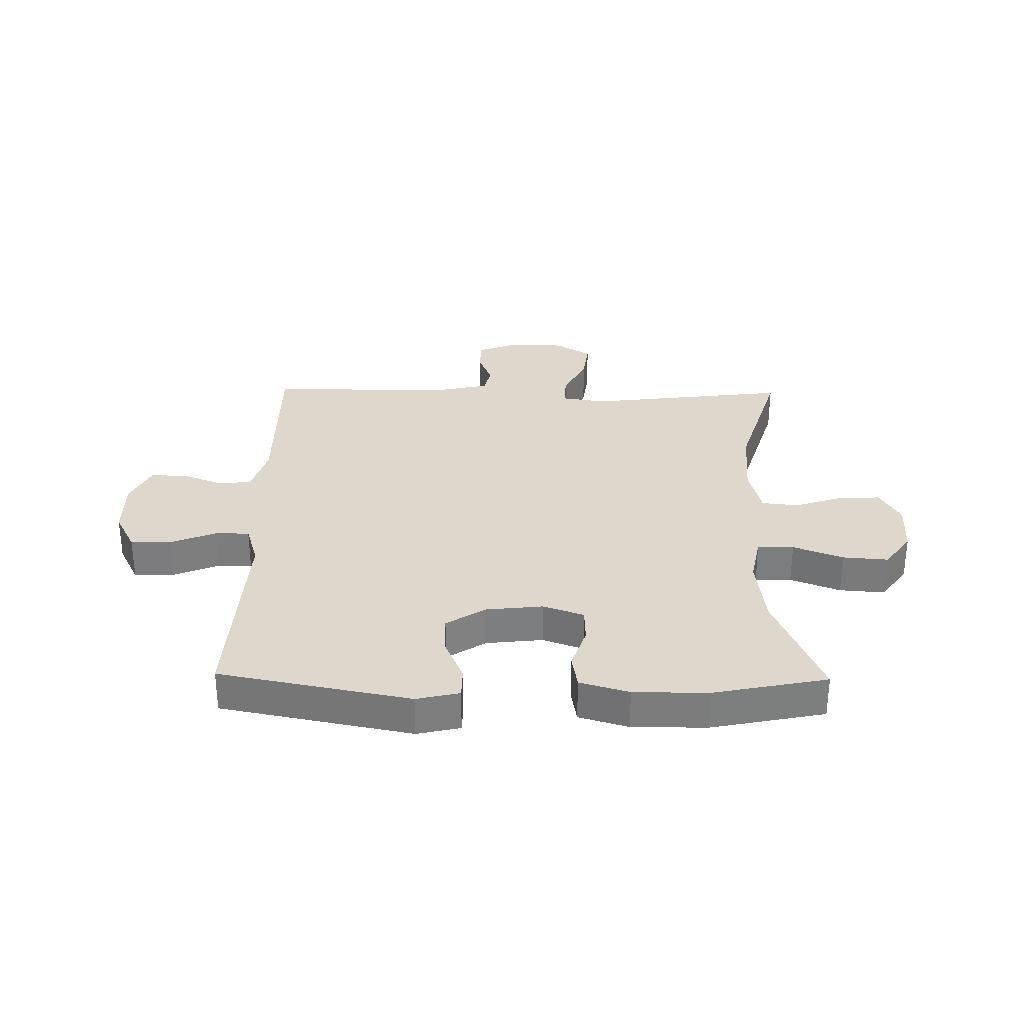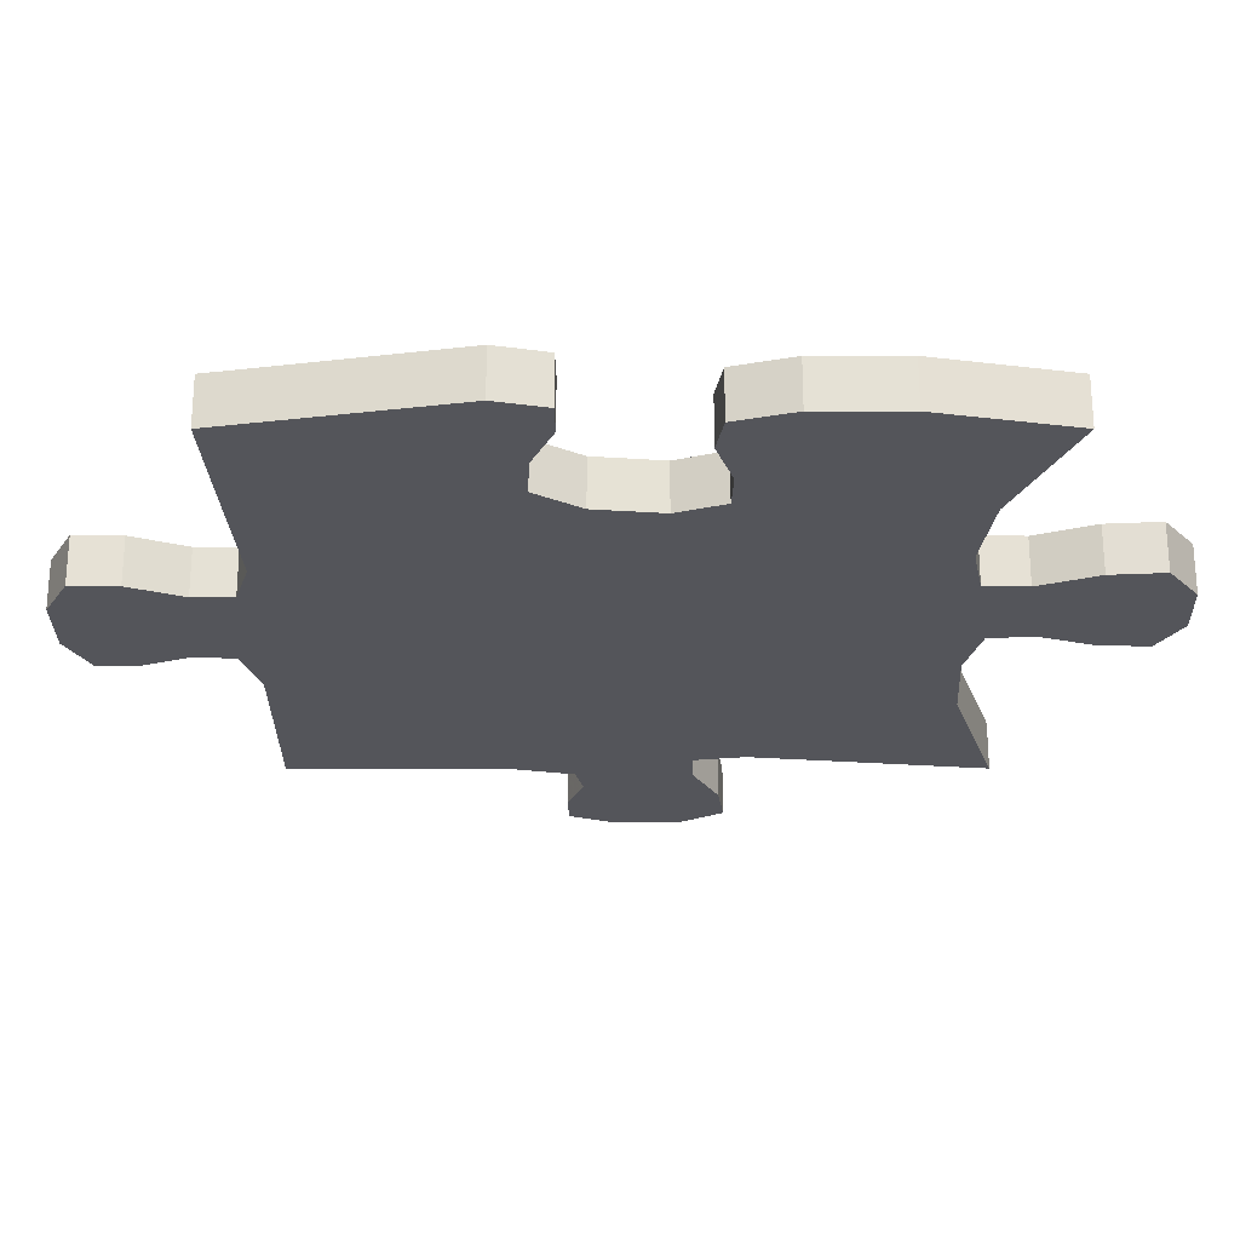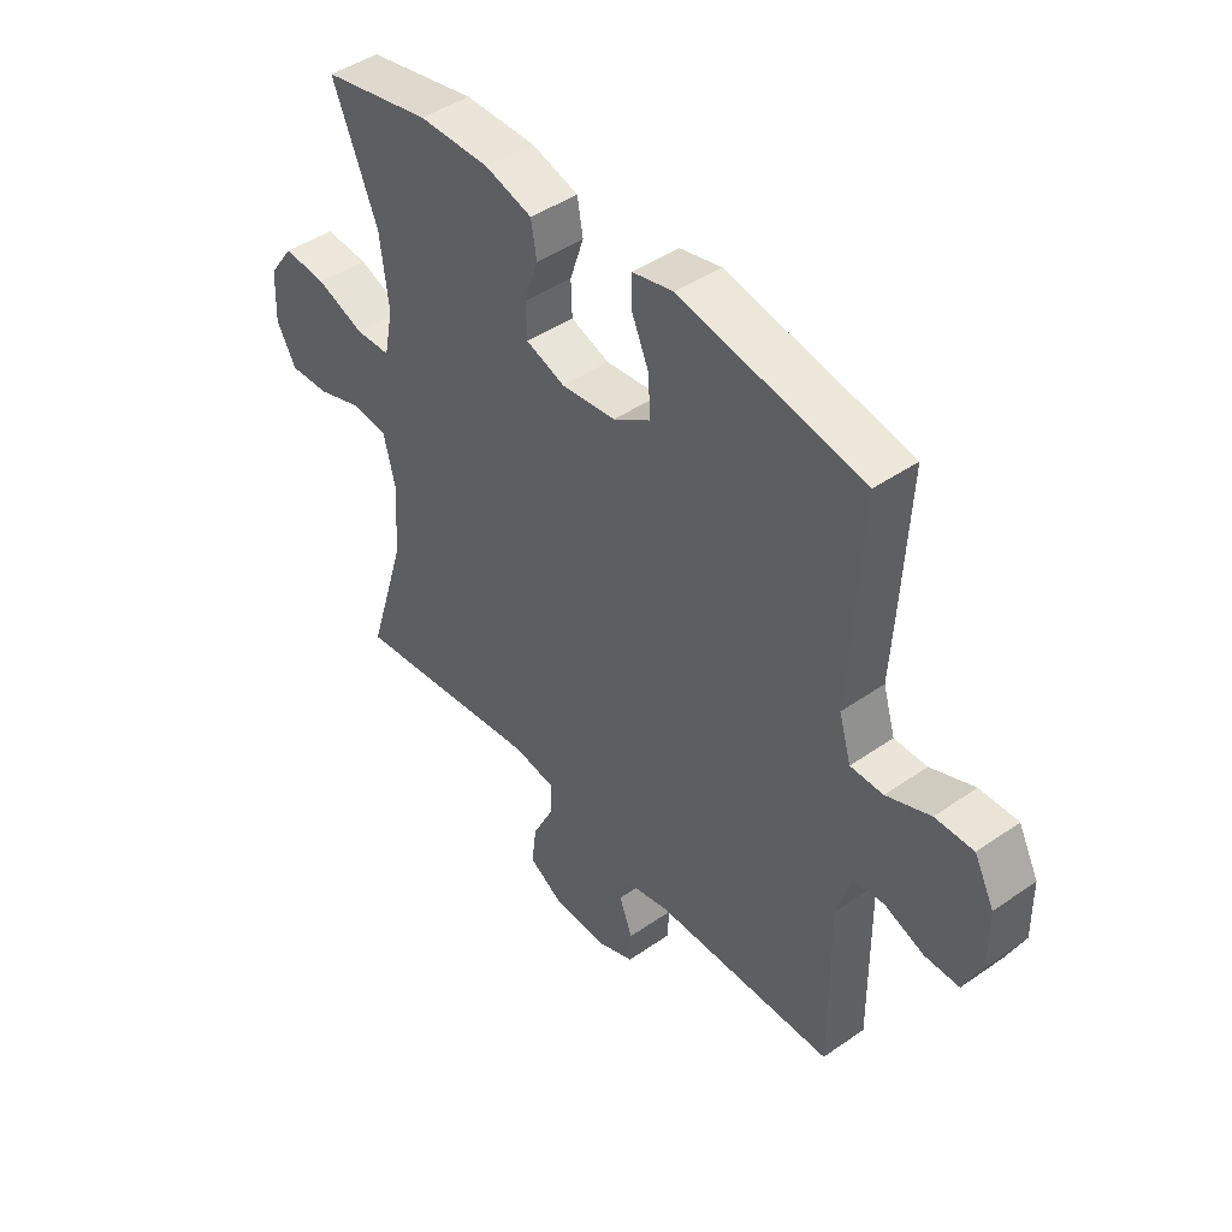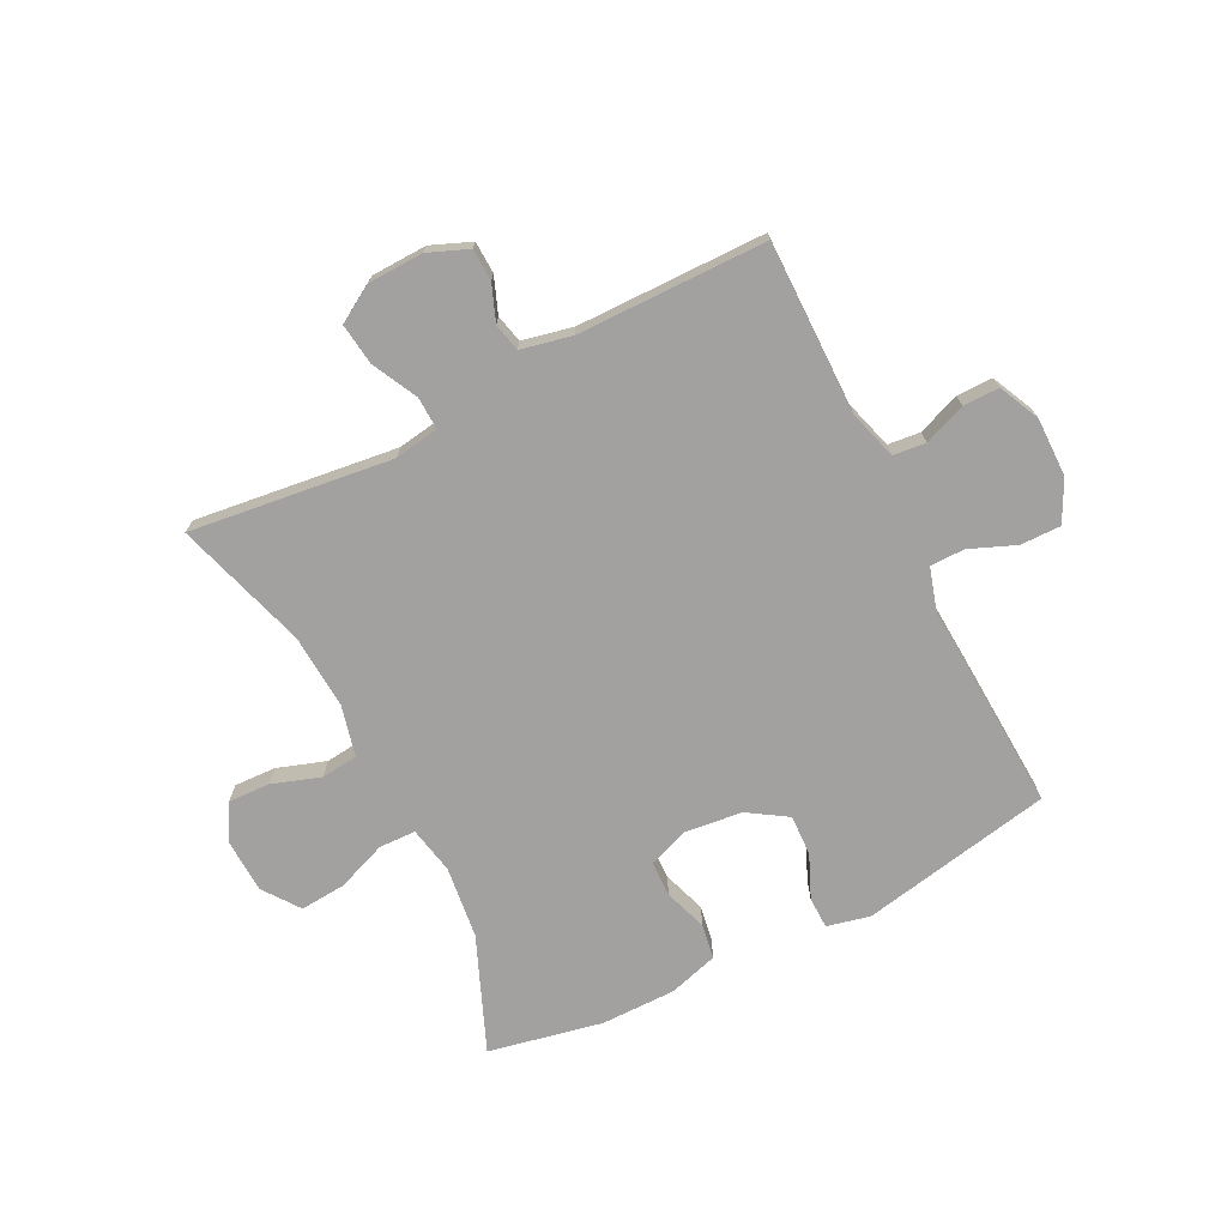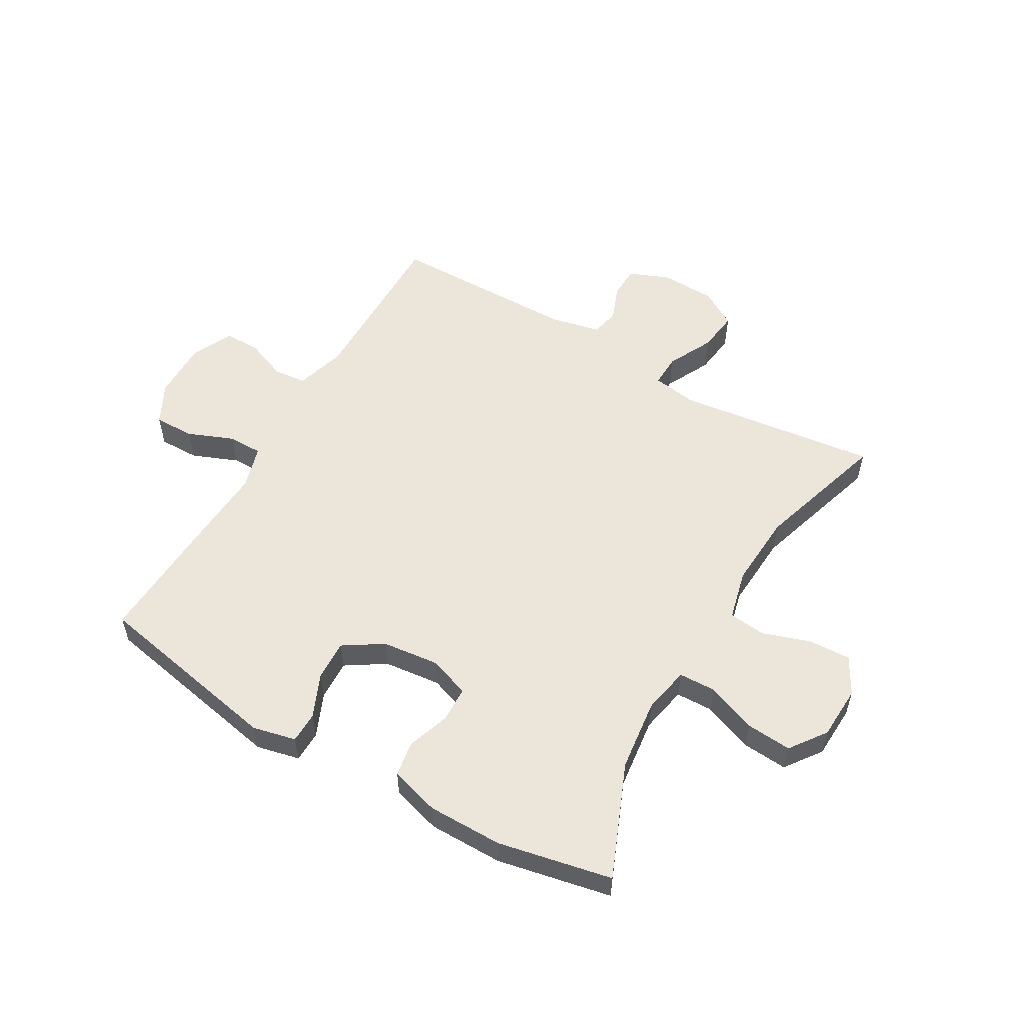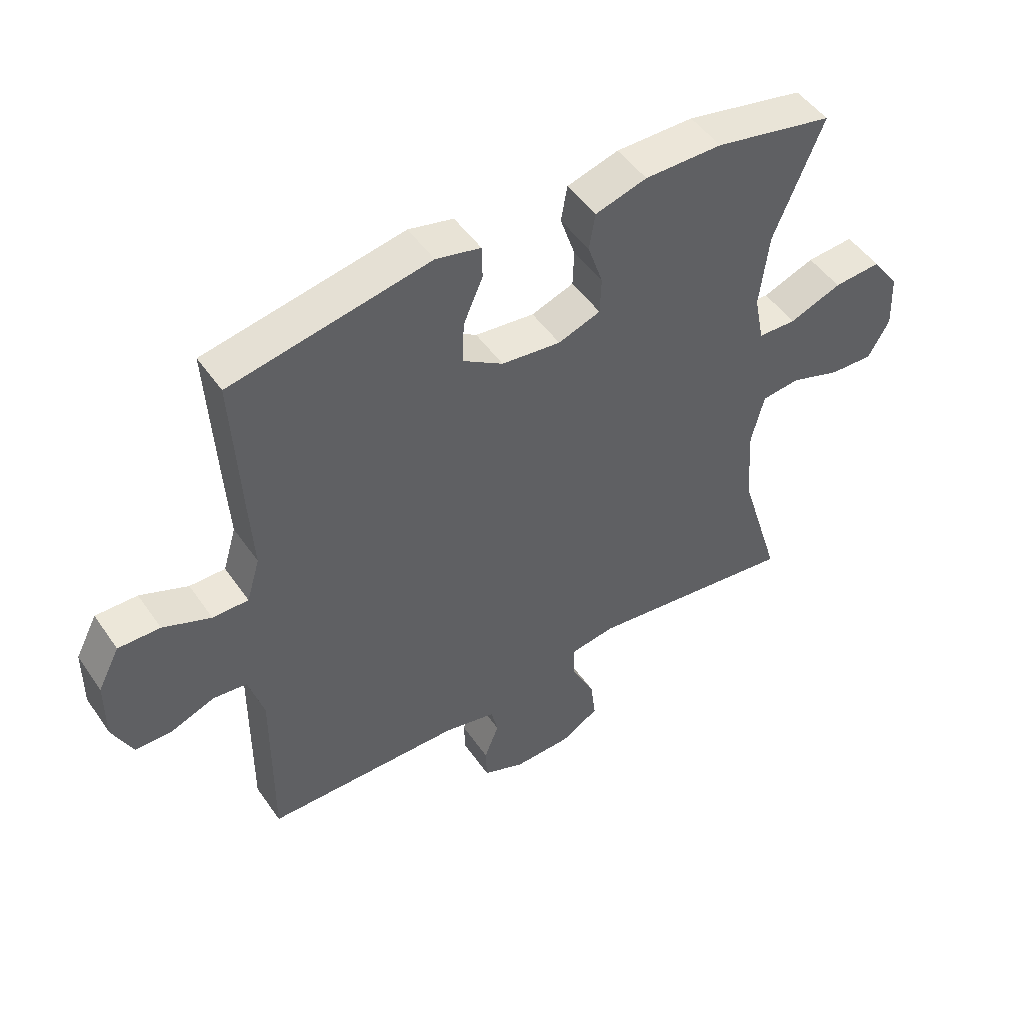
<metadata>
{"format":"obj","ext":"obj","renderer":"f3d","projection":"perspective","resolution":1024,"background":"white","views":[{"elev":31.1,"azim":0.9,"up":"+Y"},{"elev":65.0,"azim":-0.0,"up":"+Z"},{"elev":44.6,"azim":-129.0,"up":"+Z"},{"elev":-72.2,"azim":-153.2,"up":"+Y"},{"elev":55.1,"azim":30.1,"up":"+Y"},{"elev":49.0,"azim":-33.3,"up":"+Z"}]}
</metadata>
<code>
v -0.5 0.07 0.5
v -0.171 0.07 0.564
v -0.097 0.07 0.547
v -0.096 0.07 0.493
v -0.128 0.07 0.419
v -0.131 0.07 0.349
v -0.064 0.07 0.306
v 0.034 0.07 0.295
v 0.104 0.07 0.32
v 0.106 0.07 0.381
v 0.081 0.07 0.455
v 0.091 0.07 0.515
v 0.176 0.07 0.54
v 0.304 0.07 0.54
v 0.5 0.07 0.5
v 0.419 0.07 0.304
v 0.404 0.07 0.18
v 0.42 0.07 0.099
v 0.483 0.07 0.097
v 0.569 0.07 0.13
v 0.647 0.07 0.136
v 0.692 0.07 0.074
v 0.696 0.07 -0.018
v 0.661 0.07 -0.081
v 0.589 0.07 -0.078
v 0.506 0.07 -0.05
v 0.443 0.07 -0.057
v 0.422 0.07 -0.143
v 0.43 0.07 -0.272
v 0.5 0.07 -0.5
v 0.153 0.07 -0.457
v 0.077 0.07 -0.469
v 0.079 0.07 -0.525
v 0.118 0.07 -0.603
v 0.127 0.07 -0.674
v 0.064 0.07 -0.712
v -0.031 0.07 -0.715
v -0.1 0.07 -0.687
v -0.102 0.07 -0.632
v -0.078 0.07 -0.57
v -0.089 0.07 -0.522
v -0.176 0.07 -0.503
v -0.5 0.07 -0.5
v -0.498 0.07 -0.205
v -0.523 0.07 -0.12
v -0.579 0.07 -0.114
v -0.651 0.07 -0.142
v -0.713 0.07 -0.142
v -0.746 0.07 -0.072
v -0.745 0.07 0.029
v -0.709 0.07 0.099
v -0.64 0.07 0.098
v -0.561 0.07 0.066
v -0.502 0.07 0.066
v -0.48 0.07 0.14
v -0.487 0.07 0.256
v -0.5 0 0.5
v -0.171 0 0.564
v -0.097 0 0.547
v -0.096 0 0.493
v -0.128 0 0.419
v -0.131 0 0.349
v -0.064 0 0.306
v 0.034 0 0.295
v 0.104 0 0.32
v 0.106 0 0.381
v 0.081 0 0.455
v 0.091 0 0.515
v 0.176 0 0.54
v 0.304 0 0.54
v 0.5 0 0.5
v 0.419 0 0.304
v 0.404 0 0.18
v 0.42 0 0.099
v 0.483 0 0.097
v 0.569 0 0.13
v 0.647 0 0.136
v 0.692 0 0.074
v 0.696 0 -0.018
v 0.661 0 -0.081
v 0.589 0 -0.078
v 0.506 0 -0.05
v 0.443 0 -0.057
v 0.422 0 -0.143
v 0.43 0 -0.272
v 0.5 0 -0.5
v 0.153 0 -0.457
v 0.077 0 -0.469
v 0.079 0 -0.525
v 0.118 0 -0.603
v 0.127 0 -0.674
v 0.064 0 -0.712
v -0.031 0 -0.715
v -0.1 0 -0.687
v -0.102 0 -0.632
v -0.078 0 -0.57
v -0.089 0 -0.522
v -0.176 0 -0.503
v -0.5 0 -0.5
v -0.498 0 -0.205
v -0.523 0 -0.12
v -0.579 0 -0.114
v -0.651 0 -0.142
v -0.713 0 -0.142
v -0.746 0 -0.072
v -0.745 0 0.029
v -0.709 0 0.099
v -0.64 0 0.098
v -0.561 0 0.066
v -0.502 0 0.066
v -0.48 0 0.14
v -0.487 0 0.256
f 3 4 5
f 2 3 5
f 1 2 5
f 56 1 5
f 55 56 5
f 54 55 5 6
f 51 52 53
f 50 51 53
f 49 50 53
f 48 49 53
f 47 48 53
f 46 47 53
f 45 46 53 54
f 54 6 7
f 45 54 7
f 44 45 7
f 44 7 8
f 43 44 8
f 42 43 8
f 38 39 40
f 37 38 40
f 36 37 40
f 35 36 40
f 34 35 40
f 33 34 40
f 32 33 40 41
f 29 30 31
f 28 29 31 32
f 42 8 9
f 41 42 9
f 32 41 9
f 28 32 9
f 27 28 9
f 24 25 26
f 23 24 26
f 22 23 26
f 21 22 26
f 20 21 26
f 19 20 26
f 14 15 16
f 13 14 16
f 12 13 16
f 11 12 16
f 10 11 16
f 10 16 17
f 9 10 17 18
f 18 19 26 27
f 9 18 27
f 61 60 59
f 61 59 58
f 61 58 57
f 61 57 112
f 61 112 111
f 62 61 111 110
f 109 108 107
f 109 107 106
f 109 106 105
f 109 105 104
f 109 104 103
f 109 103 102
f 110 109 102 101
f 63 62 110
f 63 110 101
f 63 101 100
f 64 63 100
f 64 100 99
f 64 99 98
f 96 95 94
f 96 94 93
f 96 93 92
f 96 92 91
f 96 91 90
f 96 90 89
f 97 96 89 88
f 87 86 85
f 88 87 85 84
f 65 64 98
f 65 98 97
f 65 97 88
f 65 88 84
f 65 84 83
f 82 81 80
f 82 80 79
f 82 79 78
f 82 78 77
f 82 77 76
f 82 76 75
f 72 71 70
f 72 70 69
f 72 69 68
f 72 68 67
f 72 67 66
f 73 72 66
f 74 73 66 65
f 83 82 75 74
f 83 74 65
f 1 57 58 2
f 2 58 59 3
f 3 59 60 4
f 4 60 61 5
f 5 61 62 6
f 6 62 63 7
f 7 63 64 8
f 8 64 65 9
f 9 65 66 10
f 10 66 67 11
f 11 67 68 12
f 12 68 69 13
f 13 69 70 14
f 14 70 71 15
f 15 71 72 16
f 16 72 73 17
f 17 73 74 18
f 18 74 75 19
f 19 75 76 20
f 20 76 77 21
f 21 77 78 22
f 22 78 79 23
f 23 79 80 24
f 24 80 81 25
f 25 81 82 26
f 26 82 83 27
f 27 83 84 28
f 28 84 85 29
f 29 85 86 30
f 30 86 87 31
f 31 87 88 32
f 32 88 89 33
f 33 89 90 34
f 34 90 91 35
f 35 91 92 36
f 36 92 93 37
f 37 93 94 38
f 38 94 95 39
f 39 95 96 40
f 40 96 97 41
f 41 97 98 42
f 42 98 99 43
f 43 99 100 44
f 44 100 101 45
f 45 101 102 46
f 46 102 103 47
f 47 103 104 48
f 48 104 105 49
f 49 105 106 50
f 50 106 107 51
f 51 107 108 52
f 52 108 109 53
f 53 109 110 54
f 54 110 111 55
f 55 111 112 56
f 56 112 57 1

</code>
